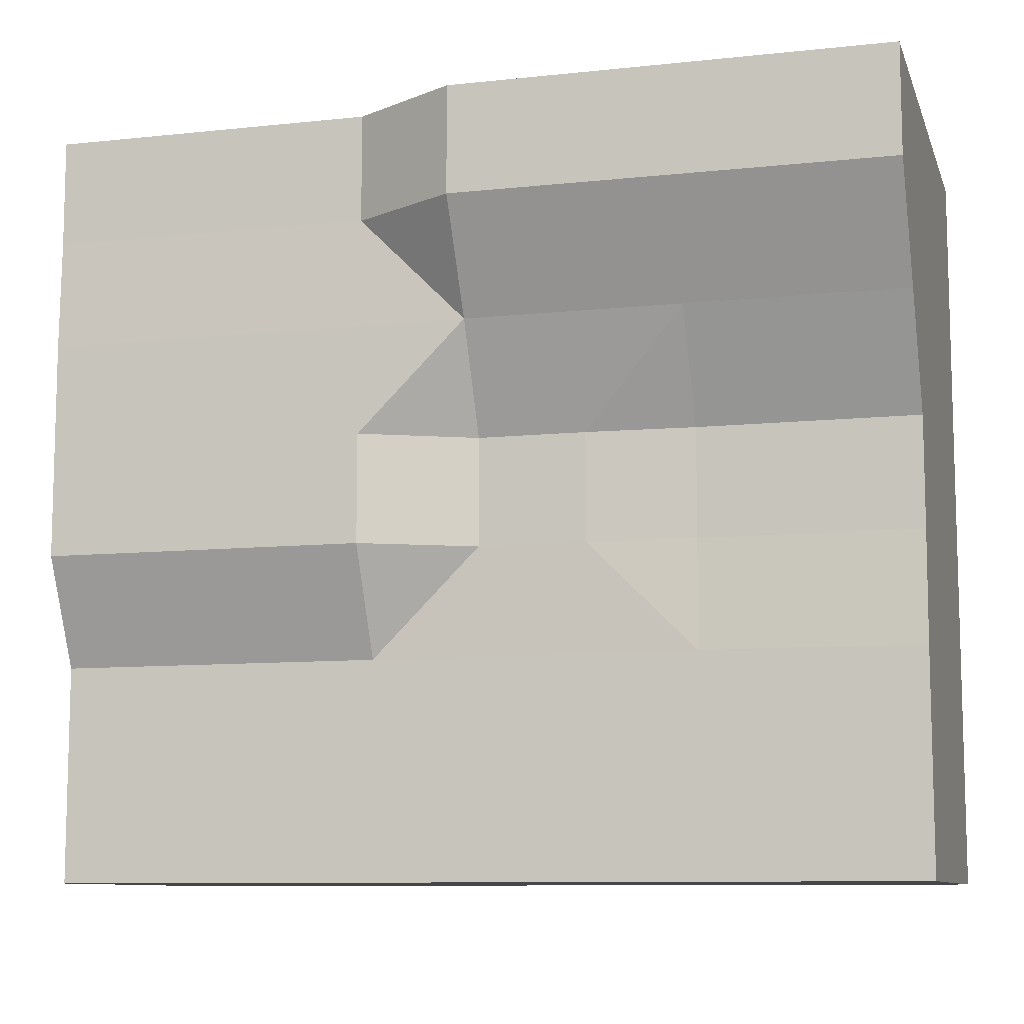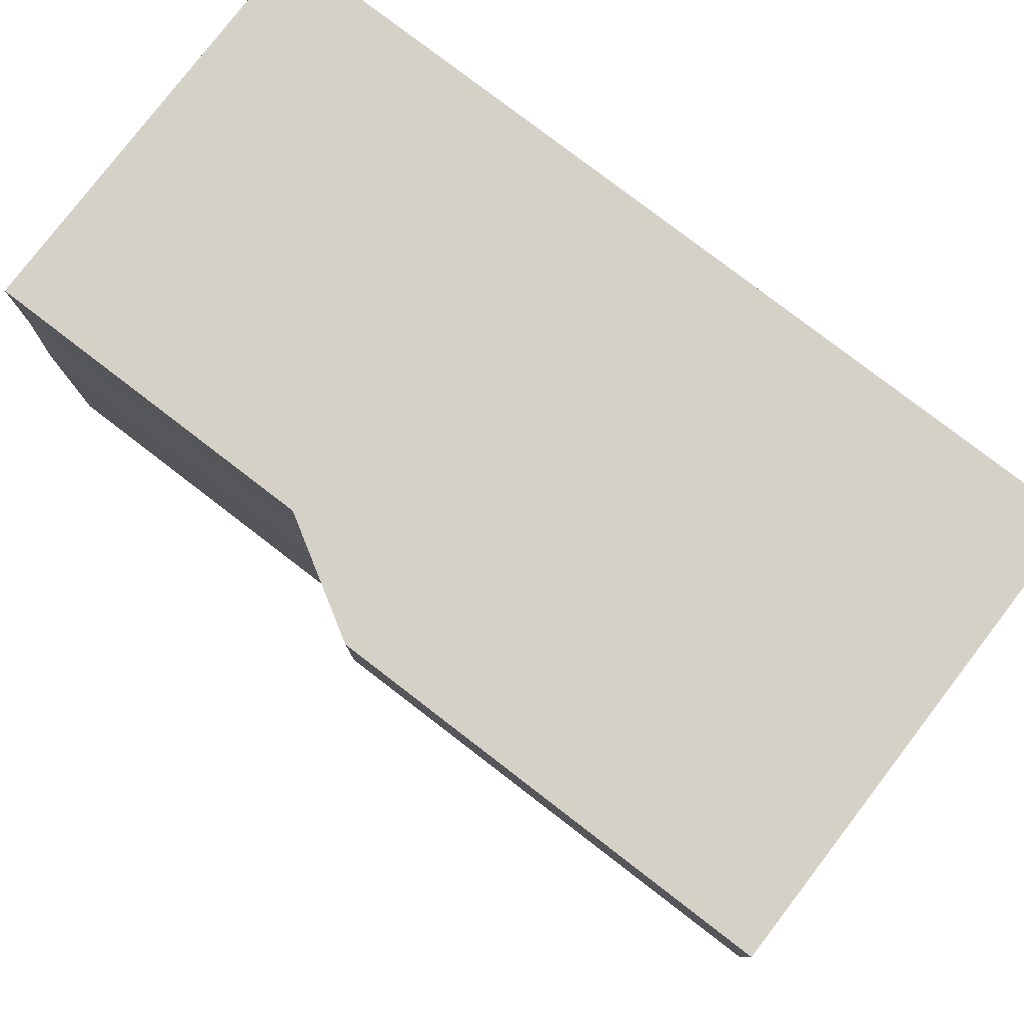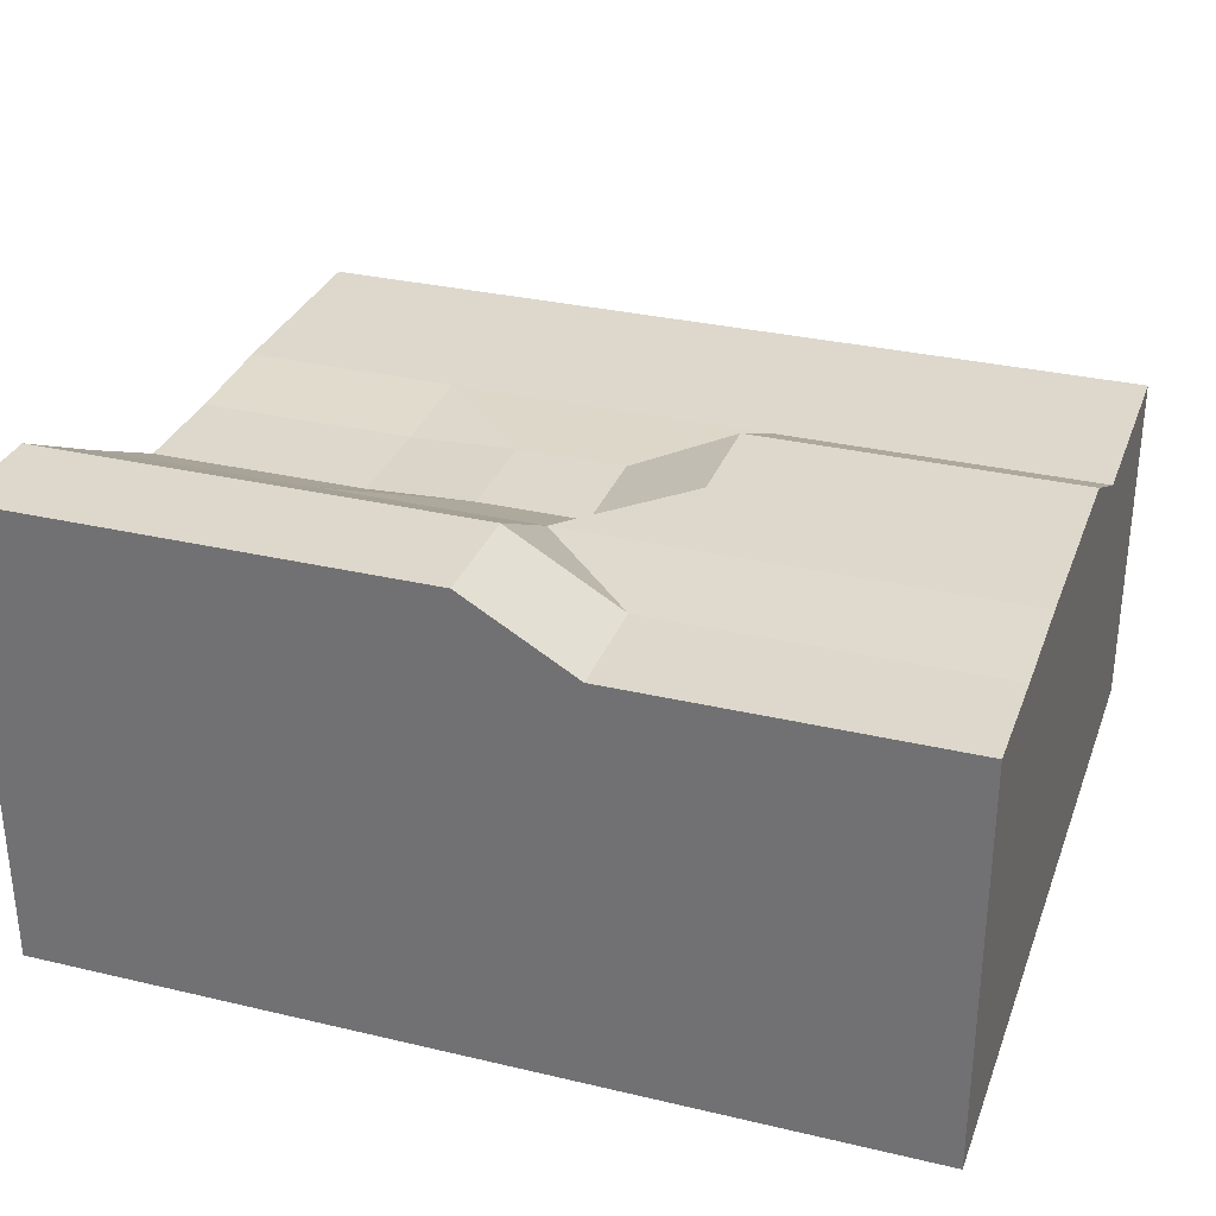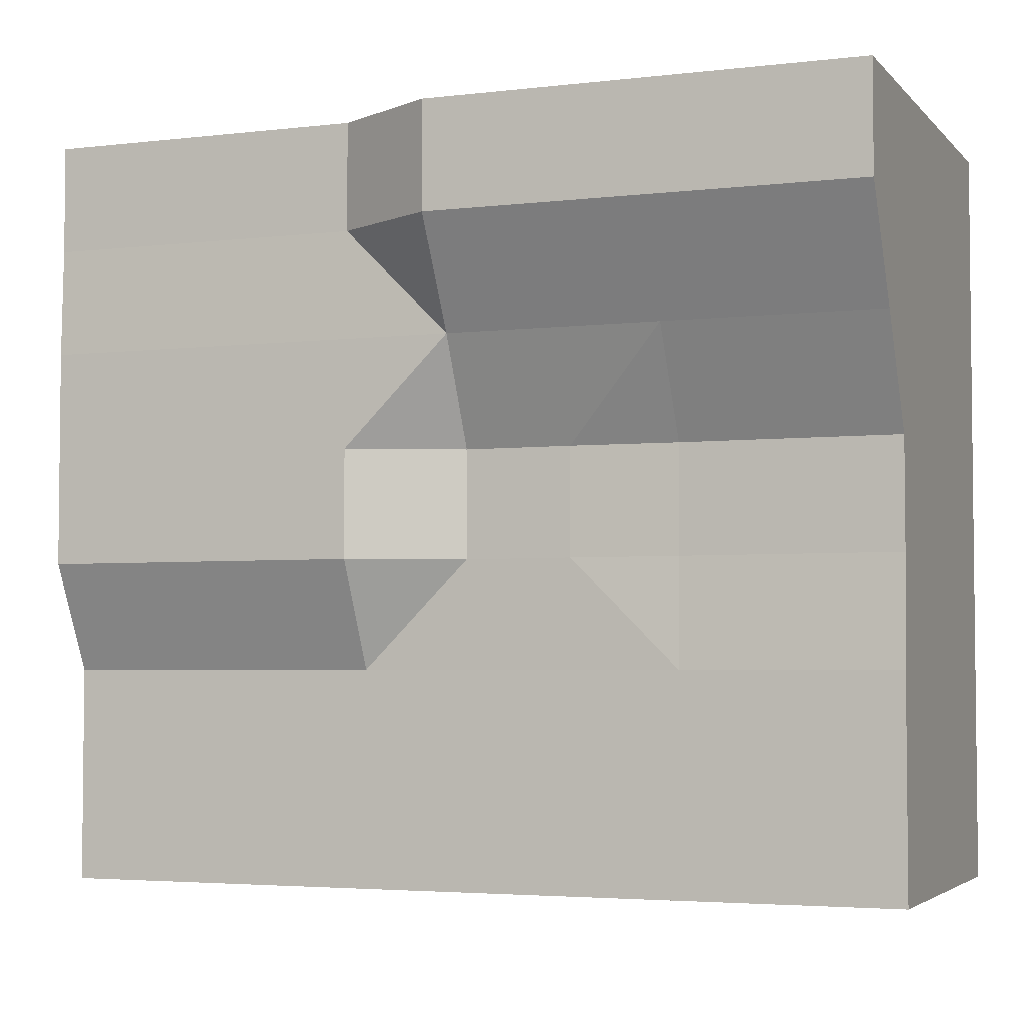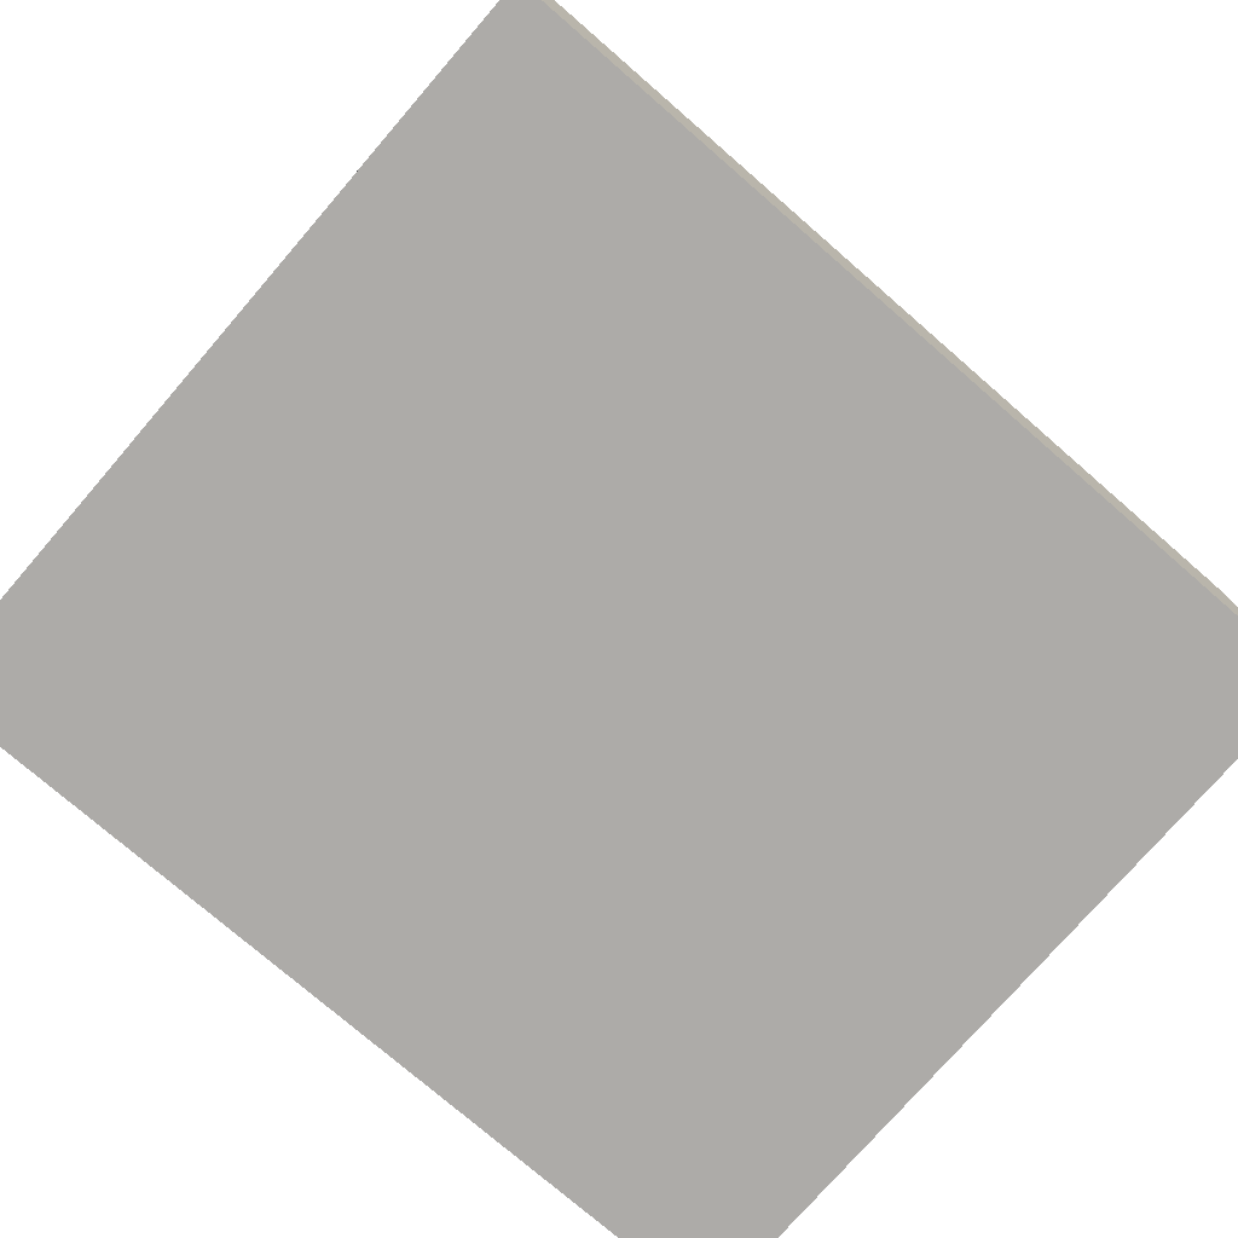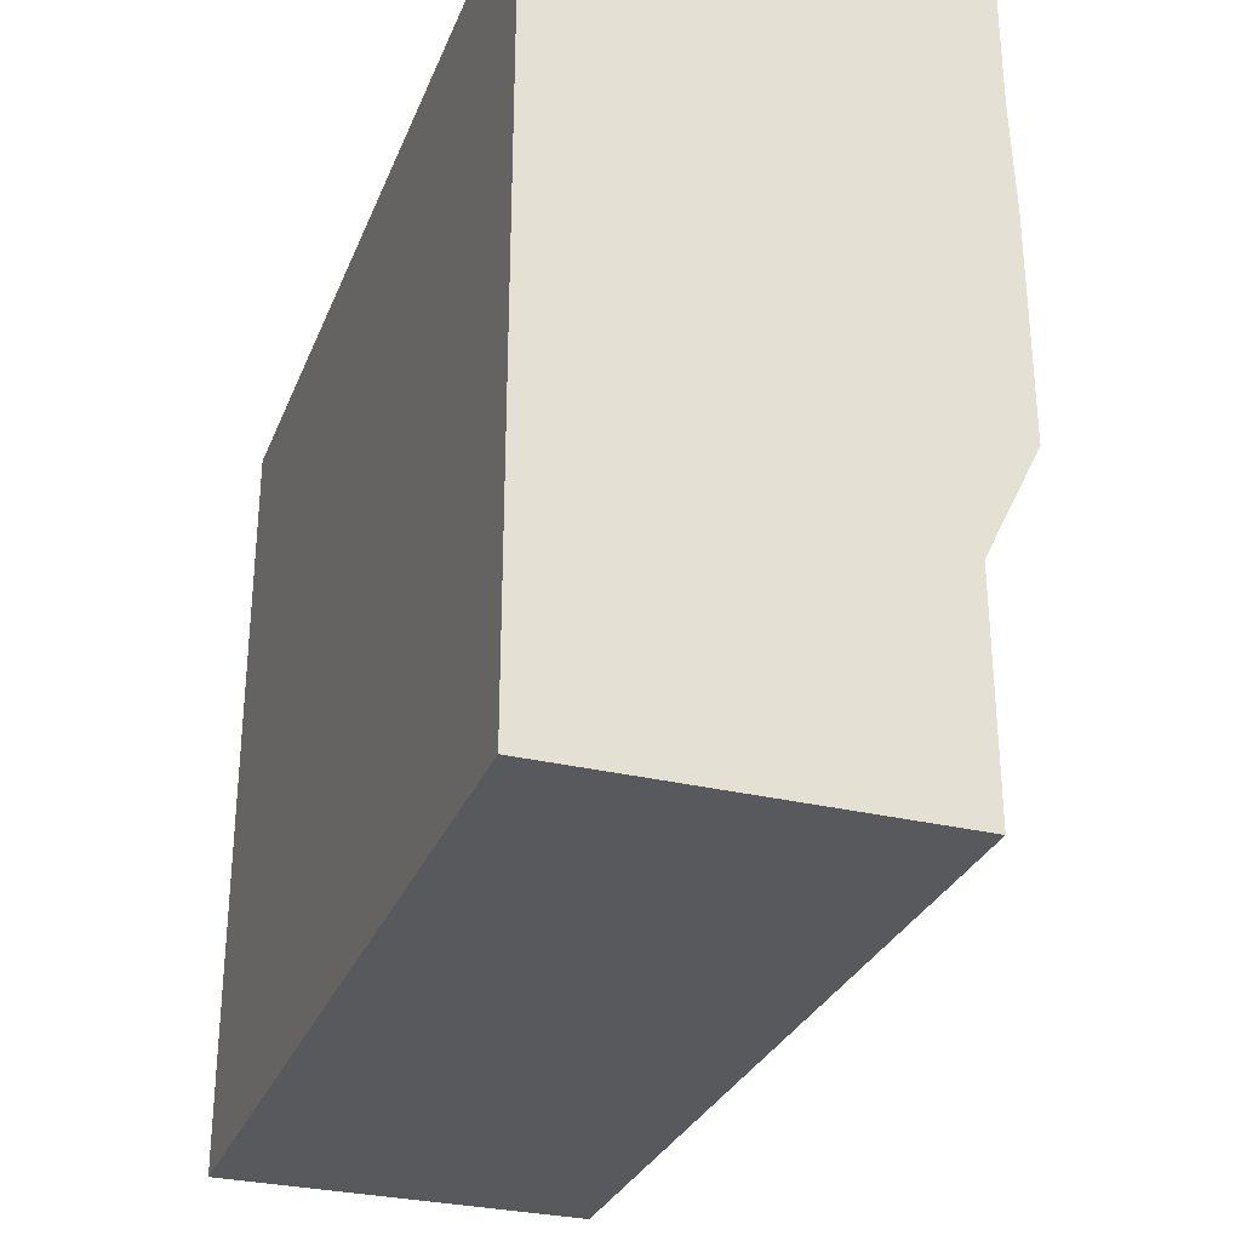
<metadata>
{"format":"obj","ext":"obj","renderer":"f3d","projection":"perspective","resolution":1024,"background":"white","views":[{"elev":-9.6,"azim":-164.5,"up":"+Z"},{"elev":79.4,"azim":-142.5,"up":"+Z"},{"elev":31.2,"azim":18.6,"up":"+Y"},{"elev":-3.8,"azim":-158.7,"up":"+Z"},{"elev":-76.5,"azim":139.1,"up":"+Y"},{"elev":-30.0,"azim":70.6,"up":"+Z"}]}
</metadata>
<code>
o Plane
v 50 20.77 -50
v -50 20.77 -50
v 50 26.88 0
v 0 20.77 -50
v -50 20.23 2e-06
v 0 20.85 2e-06
v 50 20.77 -25
v -25 20.77 -50
v -50 33.83 25
v 50 26.47 25
v 25 20.77 -50
v -50 20.77 -25
v 0 33.83 25
v 0 20.77 -25
v 25 26.88 0
v -25 20.23 2e-06
v -25 20.77 -25
v 25 20.77 -25
v 25 26.47 25
v -25 33.83 25
v 50 20.77 -37.5
v -37.5 20.77 -50
v -50 33.83 37.5
v 50 26.88 12.5
v 12.5 20.77 -50
v -50 20.23 -12.5
v 0 33.83 37.5
v 0 20.85 -12.5
v 37.5 26.88 0
v -12.5 20.85 2e-06
v 50 26.88 -12.5
v -12.5 20.77 -50
v -50 26.88 12.5
v 50 26.47 37.5
v 37.5 20.77 -50
v -50 20.77 -37.5
v 0 26.88 12.5
v 0 20.77 -37.5
v 12.5 26.88 0
v -37.5 20.23 2e-06
v -25 20.23 -12.5
v -25 20.77 -37.5
v -12.5 20.77 -25
v -37.5 20.77 -25
v 25 26.88 -12.5
v 25 20.77 -37.5
v 37.5 20.77 -25
v 12.5 20.77 -25
v 25 26.47 37.5
v 25 26.88 12.5
v 37.5 26.47 25
v 12.5 26.47 25
v -25 33.83 37.5
v -25 26.88 12.5
v -12.5 33.83 25
v -37.5 33.83 25
v -37.5 26.88 12.5
v -12.5 26.88 12.5
v -12.5 33.83 37.5
v 12.5 26.88 12.5
v 37.5 26.88 12.5
v 37.5 26.47 37.5
v 12.5 20.77 -37.5
v 37.5 20.77 -37.5
v 37.5 26.88 -12.5
v -37.5 20.77 -37.5
v -12.5 20.77 -37.5
v -12.5 20.85 -12.5
v -37.5 20.23 -12.5
v 12.5 26.88 -12.5
v 12.5 26.47 37.5
v -37.5 33.83 37.5
v 50 -20.42 -37.5
v 50 -20.42 -50
v -37.5 -20.42 -50
v -50 -20.42 -50
v 50 -20.42 12.5
v 50 -20.42 1.5e-05
v 12.5 -20.42 -50
v 0 -20.42 -50
v -50 -20.42 -12.5
v -50 -20.42 1.5e-05
v 0 -20.42 -12.5
v 0 -20.42 1.5e-05
v 37.5 -20.42 1.5e-05
v -12.5 -20.42 1.5e-05
v 50 -20.42 -12.5
v 50 -20.42 -25
v -12.5 -20.42 -50
v -25 -20.42 -50
v -50 -20.42 12.5
v -50 -20.42 25
v 50 -20.42 37.5
v 50 -20.42 25
v 37.5 -20.42 -50
v 25 -20.42 -50
v -50 -20.42 -37.5
v -50 -20.42 -25
v 0 -20.42 12.5
v 0 -20.42 25
v 0 -20.42 -37.5
v 0 -20.42 -25
v 12.5 -20.42 1.5e-05
v 25 -20.42 1.5e-05
v -37.5 -20.42 1.5e-05
v -25 -20.42 1.5e-05
v -25 -20.42 -12.5
v -25 -20.42 -37.5
v -25 -20.42 -25
v -12.5 -20.42 -25
v -37.5 -20.42 -25
v 25 -20.42 -12.5
v 25 -20.42 -37.5
v 25 -20.42 -25
v 37.5 -20.42 -25
v 12.5 -20.42 -25
v 25 -20.42 12.5
v 25 -20.42 25
v 37.5 -20.42 25
v 12.5 -20.42 25
v -25 -20.42 12.5
v -25 -20.42 25
v -12.5 -20.42 25
v -37.5 -20.42 25
v -50 -20.42 37.5
v 0 -20.42 37.5
v 25 -20.42 37.5
v -25 -20.42 37.5
v -37.5 -20.42 12.5
v -12.5 -20.42 12.5
v -12.5 -20.42 37.5
v 12.5 -20.42 12.5
v 37.5 -20.42 12.5
v 37.5 -20.42 37.5
v 12.5 -20.42 -37.5
v 37.5 -20.42 -37.5
v 37.5 -20.42 -12.5
v -37.5 -20.42 -37.5
v -12.5 -20.42 -37.5
v -12.5 -20.42 -12.5
v -37.5 -20.42 -12.5
v 12.5 -20.42 -12.5
v 12.5 -20.42 37.5
v -37.5 -20.42 37.5
f 39 28 70
f 40 26 69
f 30 41 68
f 43 42 67
f 44 36 66
f 29 45 65
f 47 46 64
f 48 38 63
f 51 50 61
f 52 37 60
f 55 54 58
f 56 33 57
f 20 57 54
f 54 40 16
f 57 5 40
f 13 58 37
f 37 30 6
f 30 54 16
f 27 55 13
f 59 20 55
f 19 60 50
f 50 39 15
f 39 37 6
f 10 61 24
f 24 29 3
f 61 15 29
f 34 51 10
f 62 19 51
f 18 63 46
f 46 25 11
f 63 4 25
f 7 64 21
f 21 35 1
f 64 11 35
f 3 65 31
f 31 47 7
f 65 18 47
f 17 66 42
f 42 22 8
f 66 2 22
f 14 67 38
f 38 32 4
f 67 8 32
f 6 68 28
f 28 43 14
f 68 17 43
f 16 69 41
f 41 44 17
f 69 12 44
f 15 70 45
f 45 48 18
f 48 28 14
f 49 52 19
f 71 13 52
f 53 56 20
f 72 9 56
f 83 103 142
f 81 105 141
f 107 86 140
f 108 110 139
f 97 111 138
f 112 85 137
f 113 115 136
f 101 116 135
f 117 119 133
f 99 120 132
f 121 123 130
f 91 124 129
f 129 122 121
f 105 121 106
f 82 129 105
f 130 100 99
f 86 99 84
f 106 130 86
f 123 126 100
f 122 131 123
f 132 118 117
f 103 117 104
f 84 132 103
f 133 94 77
f 85 77 78
f 104 133 85
f 119 93 94
f 118 134 119
f 135 114 113
f 79 113 96
f 80 135 79
f 136 88 73
f 95 73 74
f 96 136 95
f 137 78 87
f 115 87 88
f 114 137 115
f 138 109 108
f 75 108 90
f 76 138 75
f 139 102 101
f 89 101 80
f 90 139 89
f 140 84 83
f 110 83 102
f 109 140 110
f 141 106 107
f 111 107 109
f 98 141 111
f 142 104 112
f 116 112 114
f 102 142 116
f 120 127 118
f 100 143 120
f 124 128 122
f 92 144 124
f 33 92 91
f 59 128 53
f 26 98 12
f 10 93 34
f 11 95 35
f 12 97 36
f 1 73 21
f 2 75 22
f 49 143 71
f 31 78 3
f 3 77 24
f 71 126 27
f 32 80 4
f 4 79 25
f 5 91 82
f 5 81 26
f 53 144 72
f 35 74 1
f 21 88 7
f 72 125 23
f 36 76 2
f 22 90 8
f 34 134 62
f 23 92 9
f 49 134 127
f 7 87 31
f 10 77 94
f 27 131 59
f 8 89 32
f 25 96 11
f 39 6 28
f 40 5 26
f 30 16 41
f 43 17 42
f 44 12 36
f 29 15 45
f 47 18 46
f 48 14 38
f 51 19 50
f 52 13 37
f 55 20 54
f 56 9 33
f 20 56 57
f 54 57 40
f 57 33 5
f 13 55 58
f 37 58 30
f 30 58 54
f 27 59 55
f 59 53 20
f 19 52 60
f 50 60 39
f 39 60 37
f 10 51 61
f 24 61 29
f 61 50 15
f 34 62 51
f 62 49 19
f 18 48 63
f 46 63 25
f 63 38 4
f 7 47 64
f 21 64 35
f 64 46 11
f 3 29 65
f 31 65 47
f 65 45 18
f 17 44 66
f 42 66 22
f 66 36 2
f 14 43 67
f 38 67 32
f 67 42 8
f 6 30 68
f 28 68 43
f 68 41 17
f 16 40 69
f 41 69 44
f 69 26 12
f 15 39 70
f 45 70 48
f 48 70 28
f 49 71 52
f 71 27 13
f 53 72 56
f 72 23 9
f 83 84 103
f 81 82 105
f 107 106 86
f 108 109 110
f 97 98 111
f 112 104 85
f 113 114 115
f 101 102 116
f 117 118 119
f 99 100 120
f 121 122 123
f 91 92 124
f 129 124 122
f 105 129 121
f 82 91 129
f 130 123 100
f 86 130 99
f 106 121 130
f 123 131 126
f 122 128 131
f 132 120 118
f 103 132 117
f 84 99 132
f 133 119 94
f 85 133 77
f 104 117 133
f 119 134 93
f 118 127 134
f 135 116 114
f 79 135 113
f 80 101 135
f 136 115 88
f 95 136 73
f 96 113 136
f 137 85 78
f 115 137 87
f 114 112 137
f 138 111 109
f 75 138 108
f 76 97 138
f 139 110 102
f 89 139 101
f 90 108 139
f 140 86 84
f 110 140 83
f 109 107 140
f 141 105 106
f 111 141 107
f 98 81 141
f 142 103 104
f 116 142 112
f 102 83 142
f 120 143 127
f 100 126 143
f 124 144 128
f 92 125 144
f 33 9 92
f 59 131 128
f 26 81 98
f 10 94 93
f 11 96 95
f 12 98 97
f 1 74 73
f 2 76 75
f 49 127 143
f 31 87 78
f 3 78 77
f 71 143 126
f 32 89 80
f 4 80 79
f 5 33 91
f 5 82 81
f 53 128 144
f 35 95 74
f 21 73 88
f 72 144 125
f 36 97 76
f 22 75 90
f 34 93 134
f 23 125 92
f 49 62 134
f 7 88 87
f 10 24 77
f 27 126 131
f 8 90 89
f 25 79 96

</code>
